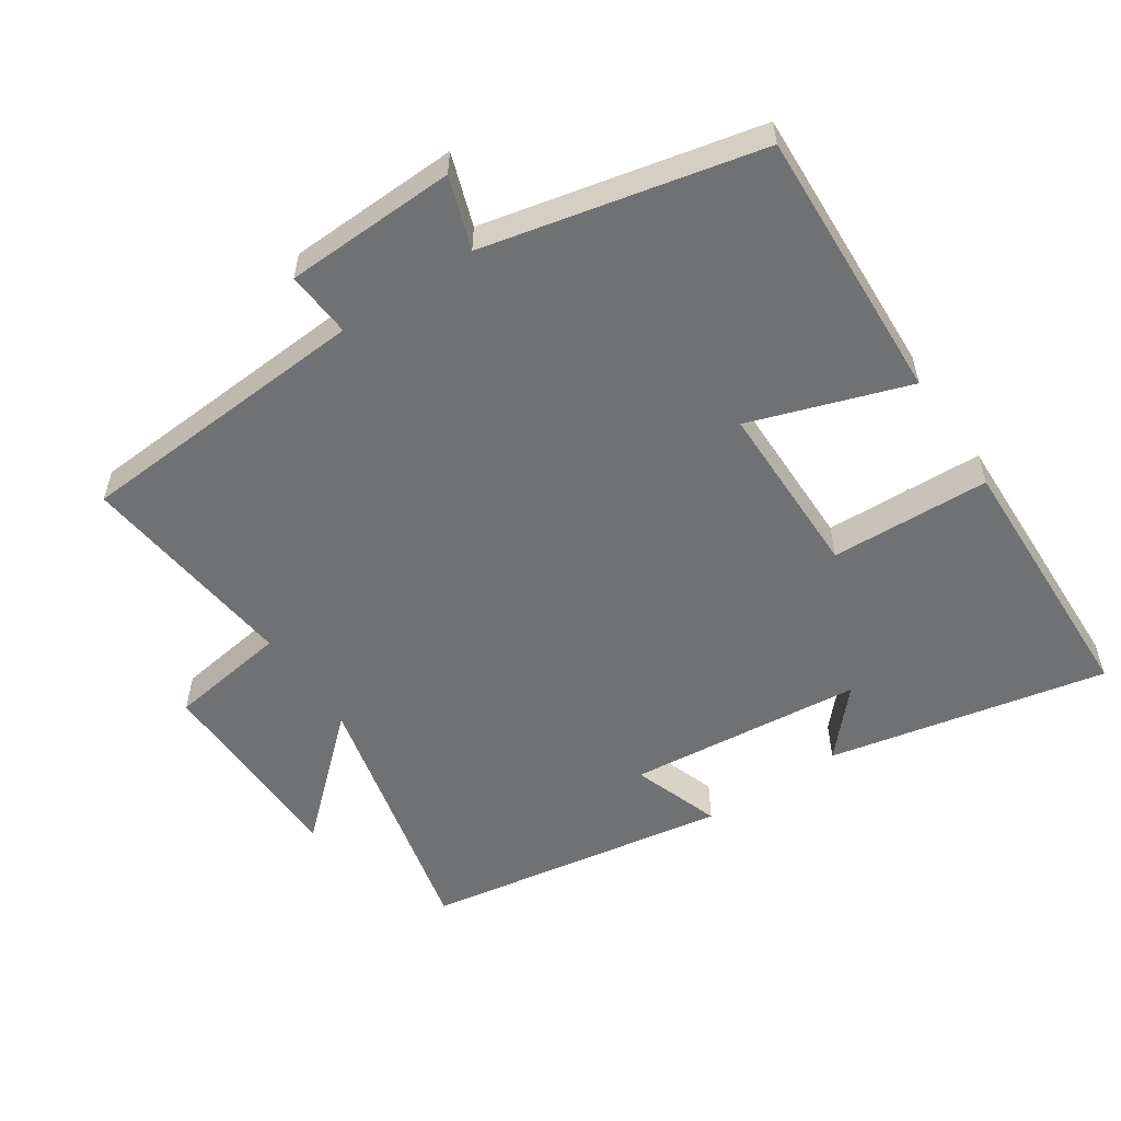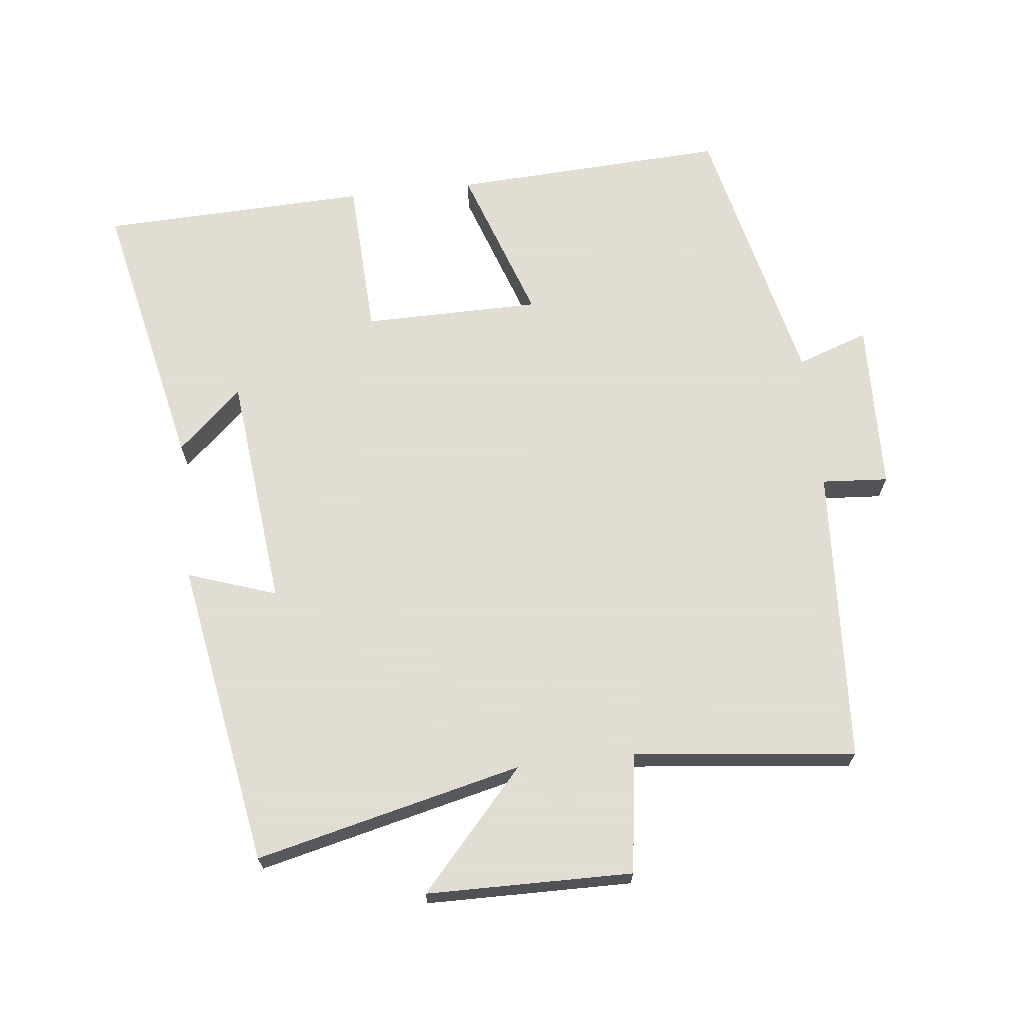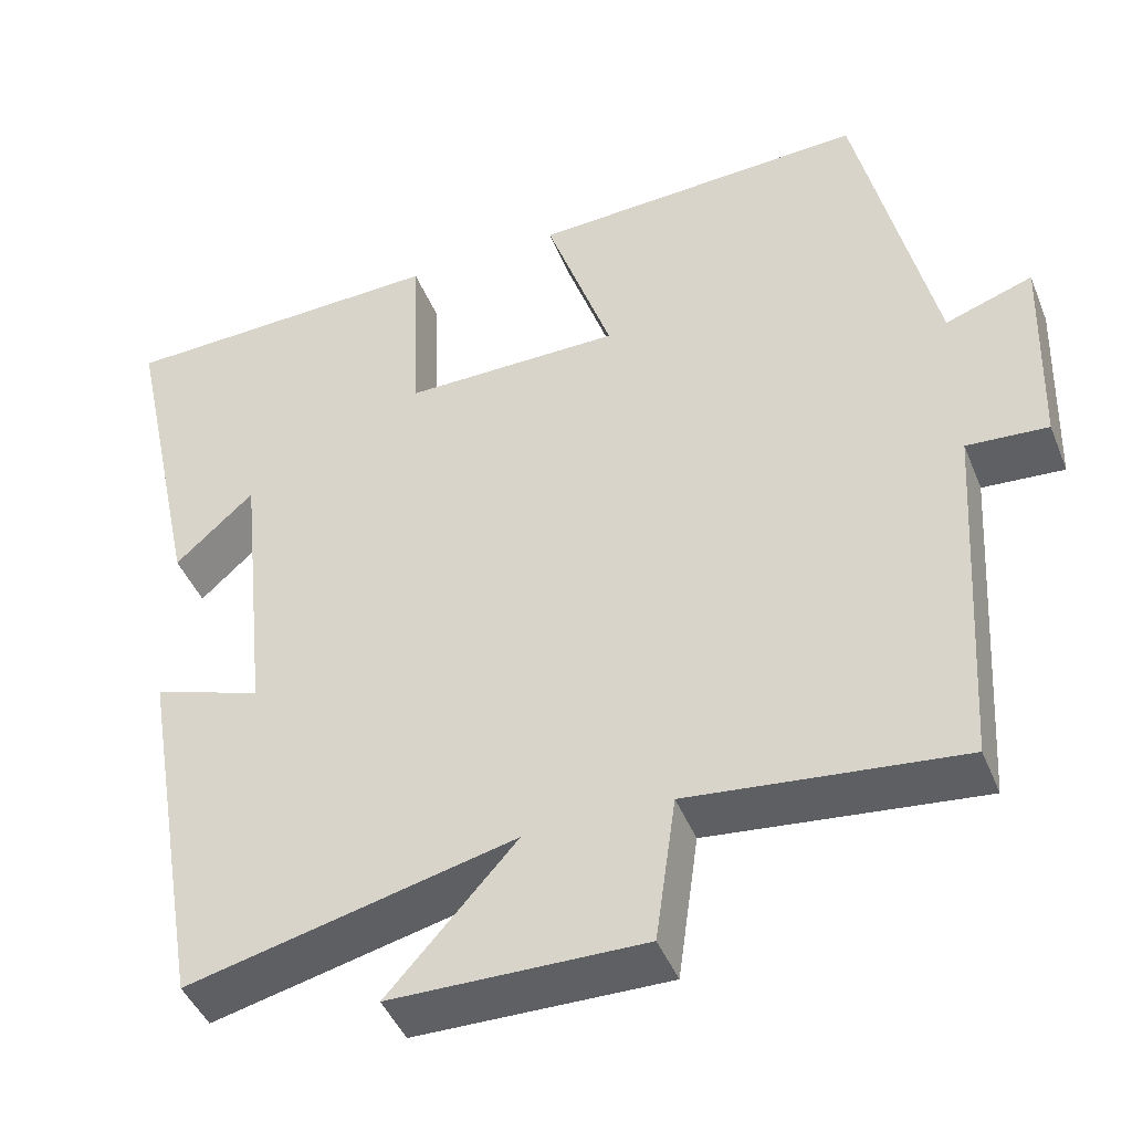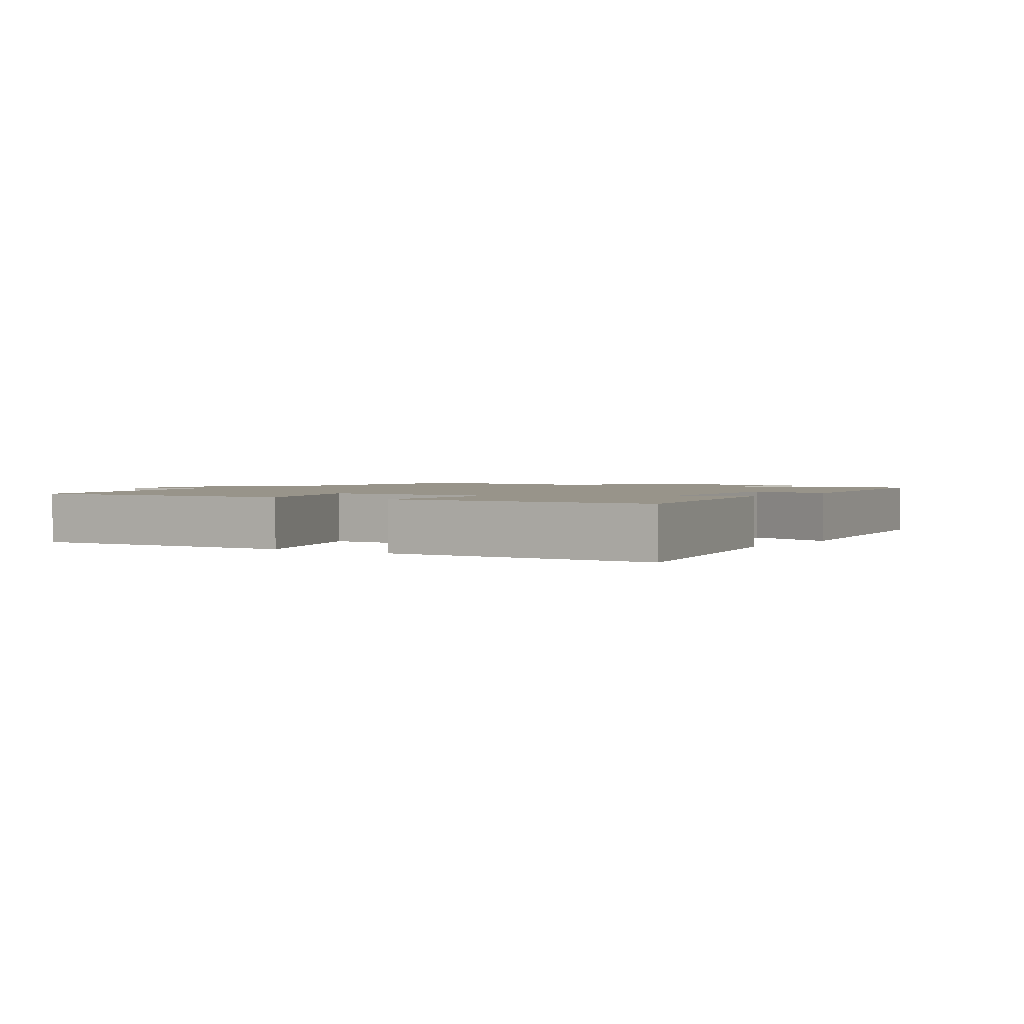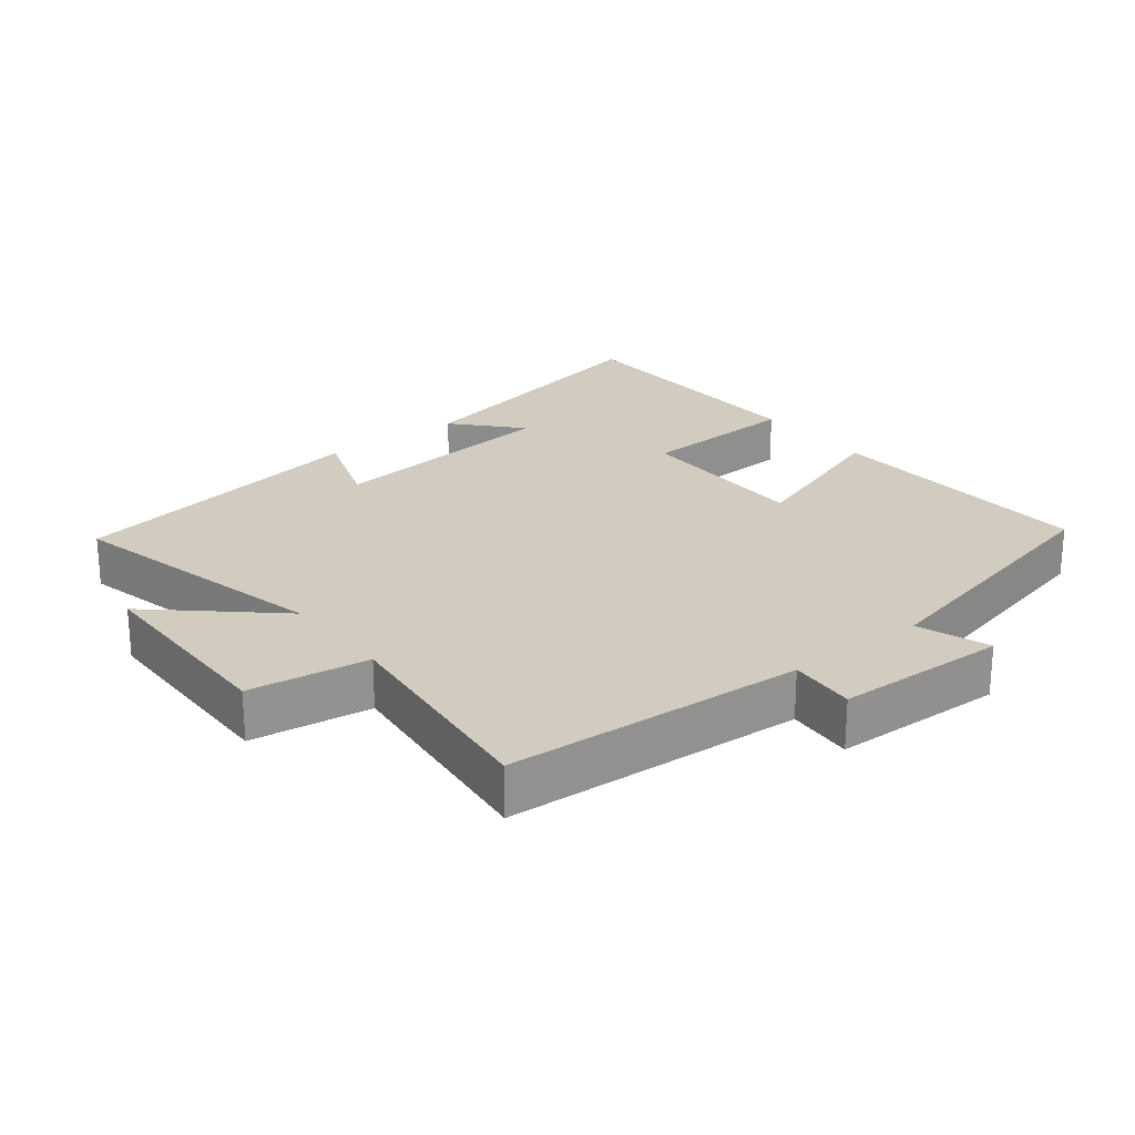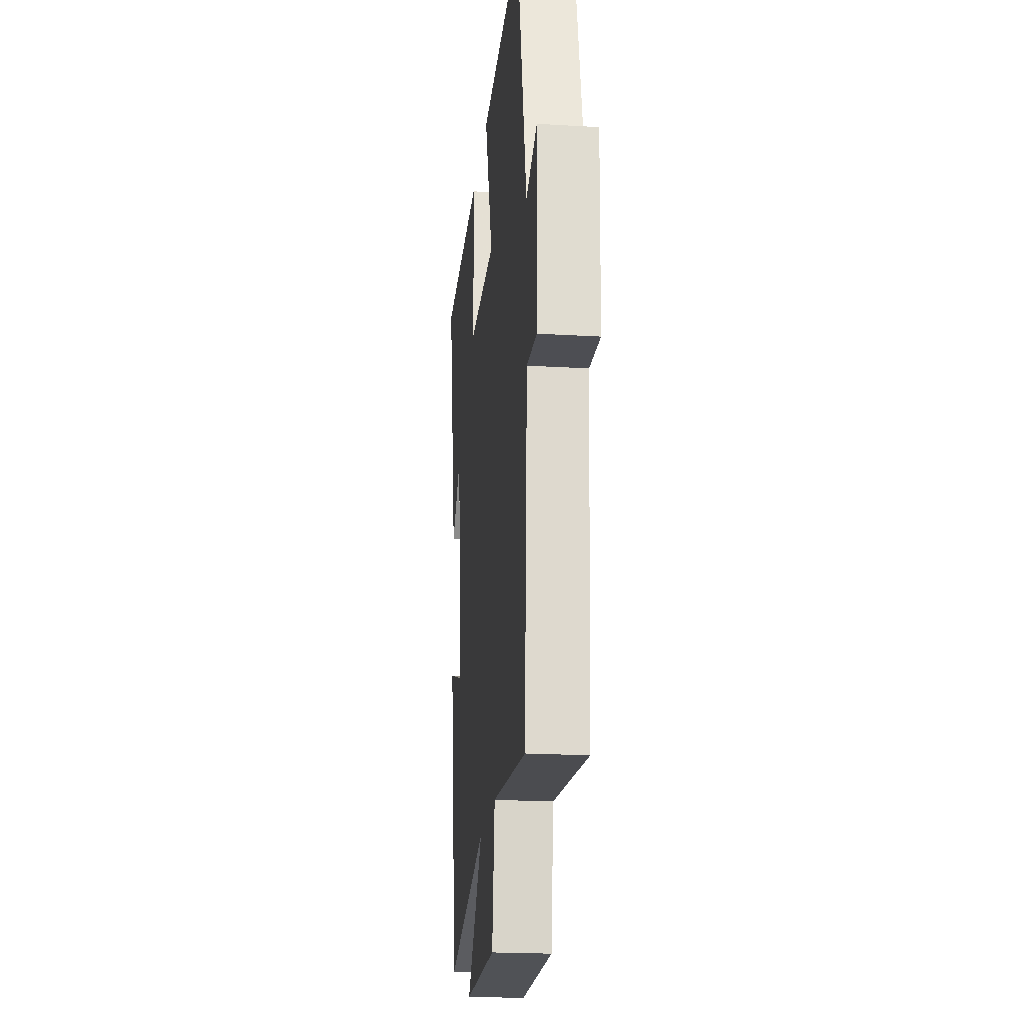
<metadata>
{"format":"obj","ext":"obj","renderer":"f3d","projection":"perspective","resolution":1024,"background":"white","views":[{"elev":-55.2,"azim":-56.0,"up":"+Y"},{"elev":68.1,"azim":173.6,"up":"+Y"},{"elev":-44.3,"azim":-158.8,"up":"+Z"},{"elev":1.8,"azim":34.3,"up":"+Y"},{"elev":23.9,"azim":-128.1,"up":"+Y"},{"elev":-21.4,"azim":-96.0,"up":"+Z"}]}
</metadata>
<code>
v -0.407 0.07 0.52
v 0 0.07 0.5
v -0.08 0.07 0.266
v 0.182 0.07 0.264
v 0.192 0.07 0.5
v 0.588 0.07 0.487
v 0.5 0.07 0.075
v 0.405 0.07 0.162
v 0.369 0.07 -0.186
v 0.5 0.07 -0.141
v 0.423 0.07 -0.594
v 0.029 0.07 -0.5
v 0.184 0.07 -0.673
v -0.12 0.07 -0.677
v -0.145 0.07 -0.5
v -0.473 0.07 -0.536
v -0.5 0.07 -0.096
v -0.598 0.07 -0.103
v -0.606 0.07 0.151
v -0.5 0.07 0.114
v -0.407 0 0.52
v 0 0 0.5
v -0.08 0 0.266
v 0.182 0 0.264
v 0.192 0 0.5
v 0.588 0 0.487
v 0.5 0 0.075
v 0.405 0 0.162
v 0.369 0 -0.186
v 0.5 0 -0.141
v 0.423 0 -0.594
v 0.029 0 -0.5
v 0.184 0 -0.673
v -0.12 0 -0.677
v -0.145 0 -0.5
v -0.473 0 -0.536
v -0.5 0 -0.096
v -0.598 0 -0.103
v -0.606 0 0.151
v -0.5 0 0.114
f 17 18 19 20
f 17 20 1
f 16 17 1
f 15 16 1
f 12 13 14 15
f 12 15 1
f 9 10 11 12
f 8 9 12
f 5 6 7 8
f 4 5 8
f 3 4 8 12
f 1 2 3
f 1 3 12
f 40 39 38 37
f 21 40 37
f 21 37 36
f 21 36 35
f 35 34 33 32
f 21 35 32
f 32 31 30 29
f 32 29 28
f 28 27 26 25
f 28 25 24
f 32 28 24 23
f 23 22 21
f 32 23 21
f 1 21 22 2
f 2 22 23 3
f 3 23 24 4
f 4 24 25 5
f 5 25 26 6
f 6 26 27 7
f 7 27 28 8
f 8 28 29 9
f 9 29 30 10
f 10 30 31 11
f 11 31 32 12
f 12 32 33 13
f 13 33 34 14
f 14 34 35 15
f 15 35 36 16
f 16 36 37 17
f 17 37 38 18
f 18 38 39 19
f 19 39 40 20
f 20 40 21 1

</code>
